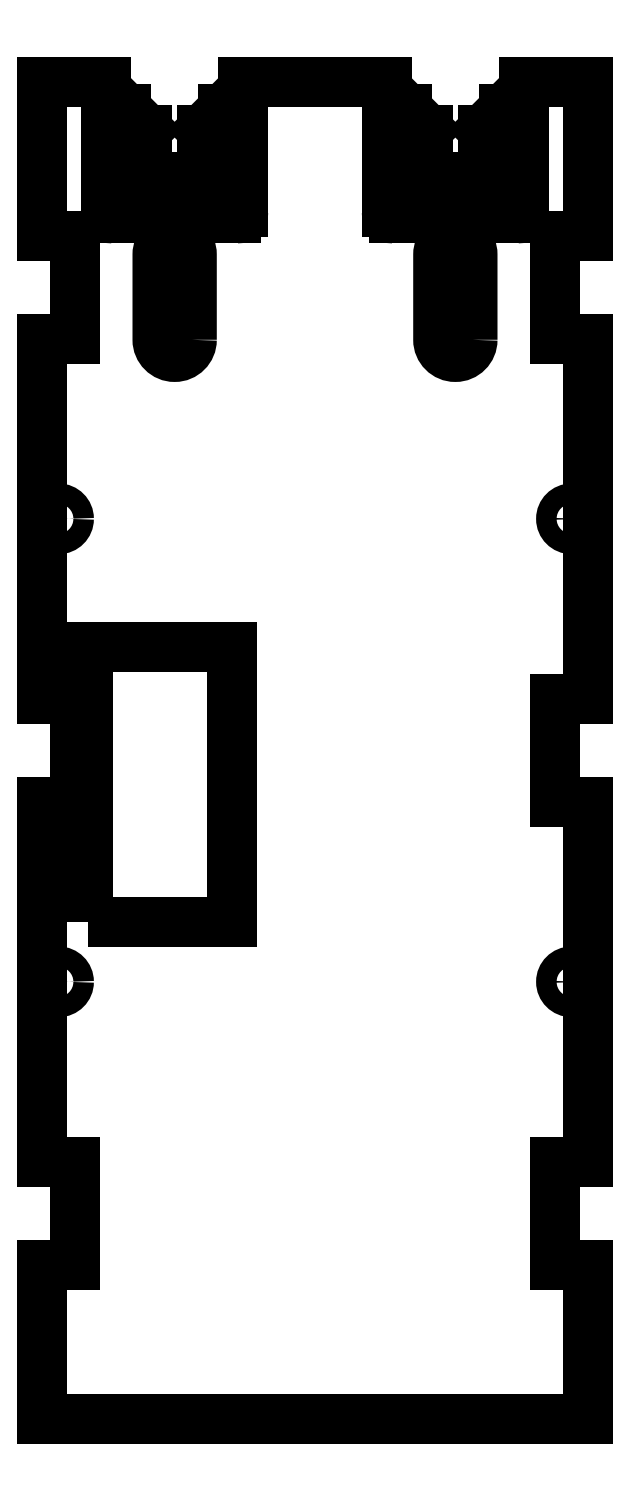
<metadata>
{"format":"dxf","ext":"dxf","renderer":"ezdxf+matplotlib","layout":"modelspace","background":"white","min_lineweight":24,"dpi":150}
</metadata>
<code>
0
SECTION
2
ENTITIES
0
LWPOLYLINE
8
0
90
4
70
1
43
0
10
-33.15
20
-25
10
-12.09
20
-25
10
-12.09
20
15
10
-33.15
20
15
0
LWPOLYLINE
8
0
90
4
70
1
43
0
10
22.96
20
59.85
10
22.96
20
72.27
42
1
10
17.96
20
72.27
10
17.96
20
59.85
42
1
0
LWPOLYLINE
8
0
90
4
70
1
43
0
10
-17.96
20
59.85
10
-17.96
20
72.27
42
1
10
-22.96
20
72.27
10
-22.96
20
59.85
42
1
0
LINE
8
0
10
-10.46
20
97.5
30
0
11
-10.46
21
90.85
31
0
0
ARC
8
0
10
-10.76
20
90.85
30
0
40
0.3
210
0
220
0
230
1
50
-90
51
0
0
LINE
8
0
10
-10.76
20
90.55
30
0
11
-12.46
21
90.55
31
0
0
LINE
8
0
10
-12.46
20
90.55
30
0
11
-12.46
21
93.55
31
0
0
LINE
8
0
10
-12.46
20
93.55
30
0
11
-13.4
21
93.55
31
0
0
LINE
8
0
10
-13.4
20
93.55
30
0
11
-13.4
21
93.55
31
0
0
LINE
8
0
10
-13.4
20
93.55
30
0
11
-16.46
21
90.48
31
0
0
LINE
8
0
10
-16.46
20
90.48
30
0
11
-16.46
21
84.61
31
0
0
LINE
8
0
10
-16.46
20
84.61
30
0
11
-13.4
21
81.55
31
0
0
LINE
8
0
10
-13.4
20
81.55
30
0
11
-12.46
21
81.55
31
0
0
LINE
8
0
10
-12.46
20
81.55
30
0
11
-12.46
21
84.55
31
0
0
LINE
8
0
10
-12.46
20
84.55
30
0
11
-10.76
21
84.55
31
0
0
ARC
8
0
10
-10.76
20
84.25
30
0
40
0.3
210
0
220
0
230
1
50
0
51
90
0
LINE
8
0
10
-10.46
20
84.25
30
0
11
-10.46
21
78.55
31
0
0
ARC
8
0
10
-11.46
20
78.55
30
0
40
1
210
0
220
0
230
1
50
270
51
360
0
LINE
8
0
10
-11.46
20
77.55
30
0
11
-17.16
21
77.55
31
0
0
ARC
8
0
10
-17.16
20
77.85
30
0
40
0.3
210
0
220
0
230
1
50
180
51
270
0
LINE
8
0
10
-17.46
20
77.85
30
0
11
-17.46
21
79.55
31
0
0
LINE
8
0
10
-17.46
20
79.55
30
0
11
-14.46
21
79.55
31
0
0
LINE
8
0
10
-14.46
20
79.55
30
0
11
-14.46
21
80.48
31
0
0
LINE
8
0
10
-14.46
20
80.48
30
0
11
-17.52
21
83.55
31
0
0
LINE
8
0
10
-17.52
20
83.55
30
0
11
-23.4
21
83.55
31
0
0
LINE
8
0
10
-23.4
20
83.55
30
0
11
-26.46
21
80.49
31
0
0
LINE
8
0
10
-26.46
20
80.49
30
0
11
-26.46
21
79.55
31
0
0
LINE
8
0
10
-26.46
20
79.55
30
0
11
-23.46
21
79.55
31
0
0
LINE
8
0
10
-23.46
20
79.55
30
0
11
-23.46
21
77.85
31
0
0
ARC
8
0
10
-23.76
20
77.85
30
0
40
0.3
210
0
220
0
230
1
50
-90
51
0
0
LINE
8
0
10
-23.76
20
77.55
30
0
11
-29.46
21
77.55
31
0
0
ARC
8
0
10
-29.46
20
78.55
30
0
40
1
210
0
220
0
230
1
50
180
51
270
0
LINE
8
0
10
-30.46
20
78.55
30
0
11
-30.46
21
84.25
31
0
0
ARC
8
0
10
-30.16
20
84.25
30
0
40
0.3
210
0
220
-0
230
1
50
90
51
180
0
LINE
8
0
10
-30.16
20
84.55
30
0
11
-28.46
21
84.55
31
0
0
LINE
8
0
10
-28.46
20
84.55
30
0
11
-28.46
21
81.55
31
0
0
LINE
8
0
10
-28.46
20
81.55
30
0
11
-27.52
21
81.55
31
0
0
LINE
8
0
10
-27.52
20
81.55
30
0
11
-24.46
21
84.61
31
0
0
LINE
8
0
10
-24.46
20
84.61
30
0
11
-24.46
21
90.48
31
0
0
LINE
8
0
10
-24.46
20
90.48
30
0
11
-27.52
21
93.55
31
0
0
LINE
8
0
10
-27.52
20
93.55
30
0
11
-28.46
21
93.55
31
0
0
LINE
8
0
10
-28.46
20
93.55
30
0
11
-28.46
21
90.55
31
0
0
LINE
8
0
10
-28.46
20
90.55
30
0
11
-30.16
21
90.55
31
0
0
ARC
8
0
10
-30.16
20
90.85
30
0
40
0.3
210
0
220
0
230
1
50
180
51
270
0
LINE
8
0
10
-30.46
20
90.85
30
0
11
-30.46
21
97.5
31
0
0
LINE
8
0
10
-30.46
20
97.5
30
0
11
-39.76
21
97.5
31
0
0
LINE
8
0
10
-39.76
20
97.5
30
0
11
-39.76
21
75
31
0
0
LINE
8
0
10
-39.76
20
75
30
0
11
-35
21
75
31
0
0
LINE
8
0
10
-35
20
75
30
0
11
-35
21
60
31
0
0
LINE
8
0
10
-35
20
60
30
0
11
-39.76
21
60
31
0
0
LINE
8
0
10
-39.76
20
60
30
0
11
-39.76
21
7.5
31
0
0
LINE
8
0
10
-39.76
20
7.5
30
0
11
-35
21
7.5
31
0
0
LINE
8
0
10
-35
20
7.5
30
0
11
-35
21
-7.5
31
0
0
LINE
8
0
10
-35
20
-7.5
30
0
11
-39.76
21
-7.5
31
0
0
LINE
8
0
10
-39.76
20
-7.5
30
0
11
-39.76
21
-60
31
0
0
LINE
8
0
10
-39.76
20
-60
30
0
11
-35
21
-60
31
0
0
LINE
8
0
10
-35
20
-60
30
0
11
-35
21
-75
31
0
0
LINE
8
0
10
-35
20
-75
30
0
11
-39.76
21
-75
31
0
0
LINE
8
0
10
-39.76
20
-75
30
0
11
-39.76
21
-97.5
31
0
0
LINE
8
0
10
-39.76
20
-97.5
30
0
11
39.76
21
-97.5
31
0
0
LINE
8
0
10
39.76
20
-97.5
30
0
11
39.76
21
-75
31
0
0
LINE
8
0
10
39.76
20
-75
30
0
11
35
21
-75
31
0
0
LINE
8
0
10
35
20
-75
30
0
11
35
21
-60
31
0
0
LINE
8
0
10
35
20
-60
30
0
11
39.76
21
-60
31
0
0
LINE
8
0
10
39.76
20
-60
30
0
11
39.76
21
-7.5
31
0
0
LINE
8
0
10
39.76
20
-7.5
30
0
11
35
21
-7.5
31
0
0
LINE
8
0
10
35
20
-7.5
30
0
11
35
21
7.5
31
0
0
LINE
8
0
10
35
20
7.5
30
0
11
39.76
21
7.5
31
0
0
LINE
8
0
10
39.76
20
7.5
30
0
11
39.76
21
60
31
0
0
LINE
8
0
10
39.76
20
60
30
0
11
35
21
60
31
0
0
LINE
8
0
10
35
20
60
30
0
11
35
21
75
31
0
0
LINE
8
0
10
35
20
75
30
0
11
39.76
21
75
31
0
0
LINE
8
0
10
39.76
20
75
30
0
11
39.76
21
97.5
31
0
0
LINE
8
0
10
39.76
20
97.5
30
0
11
30.46
21
97.5
31
0
0
LINE
8
0
10
30.46
20
97.5
30
0
11
30.46
21
90.85
31
0
0
ARC
8
0
10
30.16
20
90.85
30
0
40
0.3
210
0
220
0
230
1
50
-90
51
9.993e-06
0
LINE
8
0
10
30.16
20
90.55
30
0
11
28.46
21
90.55
31
0
0
LINE
8
0
10
28.46
20
90.55
30
0
11
28.46
21
93.55
31
0
0
LINE
8
0
10
28.46
20
93.55
30
0
11
27.52
21
93.55
31
0
0
LINE
8
0
10
27.52
20
93.55
30
0
11
24.46
21
90.48
31
0
0
LINE
8
0
10
24.46
20
90.48
30
0
11
24.46
21
84.61
31
0
0
LINE
8
0
10
24.46
20
84.61
30
0
11
27.52
21
81.55
31
0
0
LINE
8
0
10
27.52
20
81.55
30
0
11
28.46
21
81.55
31
0
0
LINE
8
0
10
28.46
20
81.55
30
0
11
28.46
21
84.55
31
0
0
LINE
8
0
10
28.46
20
84.55
30
0
11
30.16
21
84.55
31
0
0
ARC
8
0
10
30.16
20
84.25
30
0
40
0.3
210
0
220
0
230
1
50
-9.993e-06
51
90
0
LINE
8
0
10
30.46
20
84.25
30
0
11
30.46
21
78.55
31
0
0
ARC
8
0
10
29.46
20
78.55
30
0
40
1
210
0
220
0
230
1
50
-90
51
0
0
LINE
8
0
10
29.46
20
77.55
30
0
11
23.76
21
77.55
31
0
0
ARC
8
0
10
23.76
20
77.85
30
0
40
0.3
210
0
220
0
230
1
50
180
51
270
0
LINE
8
0
10
23.46
20
77.85
30
0
11
23.46
21
79.55
31
0
0
LINE
8
0
10
23.46
20
79.55
30
0
11
26.46
21
79.55
31
0
0
LINE
8
0
10
26.46
20
79.55
30
0
11
26.46
21
80.49
31
0
0
LINE
8
0
10
26.46
20
80.49
30
0
11
23.4
21
83.55
31
0
0
LINE
8
0
10
23.4
20
83.55
30
0
11
17.52
21
83.55
31
0
0
LINE
8
0
10
17.52
20
83.55
30
0
11
14.46
21
80.48
31
0
0
LINE
8
0
10
14.46
20
80.48
30
0
11
14.46
21
79.55
31
0
0
LINE
8
0
10
14.46
20
79.55
30
0
11
17.46
21
79.55
31
0
0
LINE
8
0
10
17.46
20
79.55
30
0
11
17.46
21
77.85
31
0
0
ARC
8
0
10
17.16
20
77.85
30
0
40
0.3
210
0
220
0
230
1
50
-90
51
0
0
LINE
8
0
10
17.16
20
77.55
30
0
11
11.46
21
77.55
31
0
0
ARC
8
0
10
11.46
20
78.55
30
0
40
1
210
0
220
0
230
1
50
180
51
270
0
LINE
8
0
10
10.46
20
78.55
30
0
11
10.46
21
84.25
31
0
0
ARC
8
0
10
10.76
20
84.25
30
0
40
0.3
210
0
220
0
230
1
50
90
51
180
0
LINE
8
0
10
10.76
20
84.55
30
0
11
12.46
21
84.55
31
0
0
LINE
8
0
10
12.46
20
84.55
30
0
11
12.46
21
81.55
31
0
0
LINE
8
0
10
12.46
20
81.55
30
0
11
13.4
21
81.55
31
0
0
LINE
8
0
10
13.4
20
81.55
30
0
11
16.46
21
84.61
31
0
0
LINE
8
0
10
16.46
20
84.61
30
0
11
16.46
21
90.48
31
0
0
LINE
8
0
10
16.46
20
90.48
30
0
11
13.4
21
93.55
31
0
0
LINE
8
0
10
13.4
20
93.55
30
0
11
13.4
21
93.55
31
0
0
LINE
8
0
10
13.4
20
93.55
30
0
11
12.46
21
93.55
31
0
0
LINE
8
0
10
12.46
20
93.55
30
0
11
12.46
21
90.55
31
0
0
LINE
8
0
10
12.46
20
90.55
30
0
11
10.76
21
90.55
31
0
0
ARC
8
0
10
10.76
20
90.85
30
0
40
0.3
210
0
220
0
230
1
50
180
51
270
0
LINE
8
0
10
10.46
20
90.85
30
0
11
10.46
21
97.5
31
0
0
LINE
8
0
10
10.46
20
97.5
30
0
11
-10.46
21
97.5
31
0
0
CIRCLE
8
0
10
37.38
20
-33.75
30
0
40
1.5
210
0
220
-0
230
1
0
CIRCLE
8
0
10
37.38
20
33.75
30
0
40
1.5
210
0
220
-0
230
1
0
CIRCLE
8
0
10
-37.38
20
-33.75
30
0
40
1.5
210
0
220
-0
230
1
0
CIRCLE
8
0
10
-37.38
20
33.75
30
0
40
1.5
210
0
220
-0
230
1
0
ENDSEC
0
EOF

</code>
